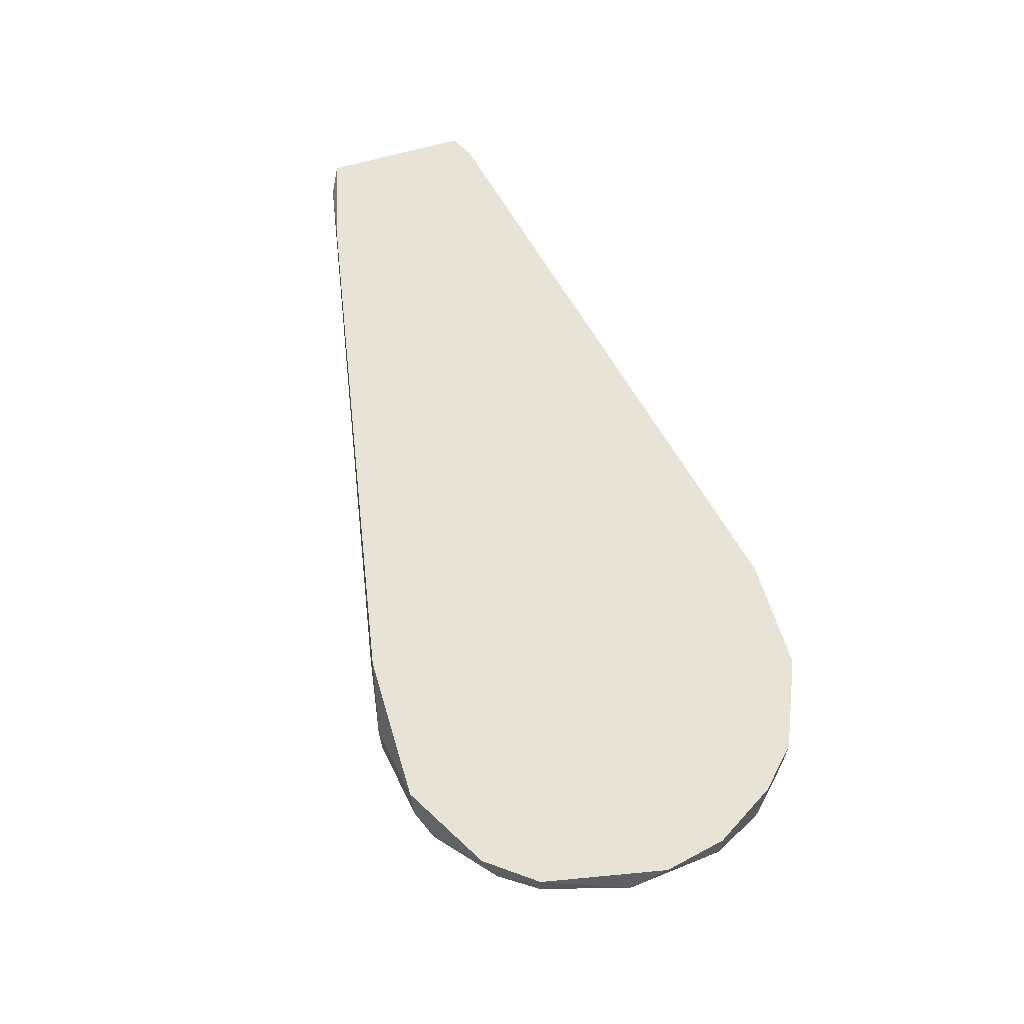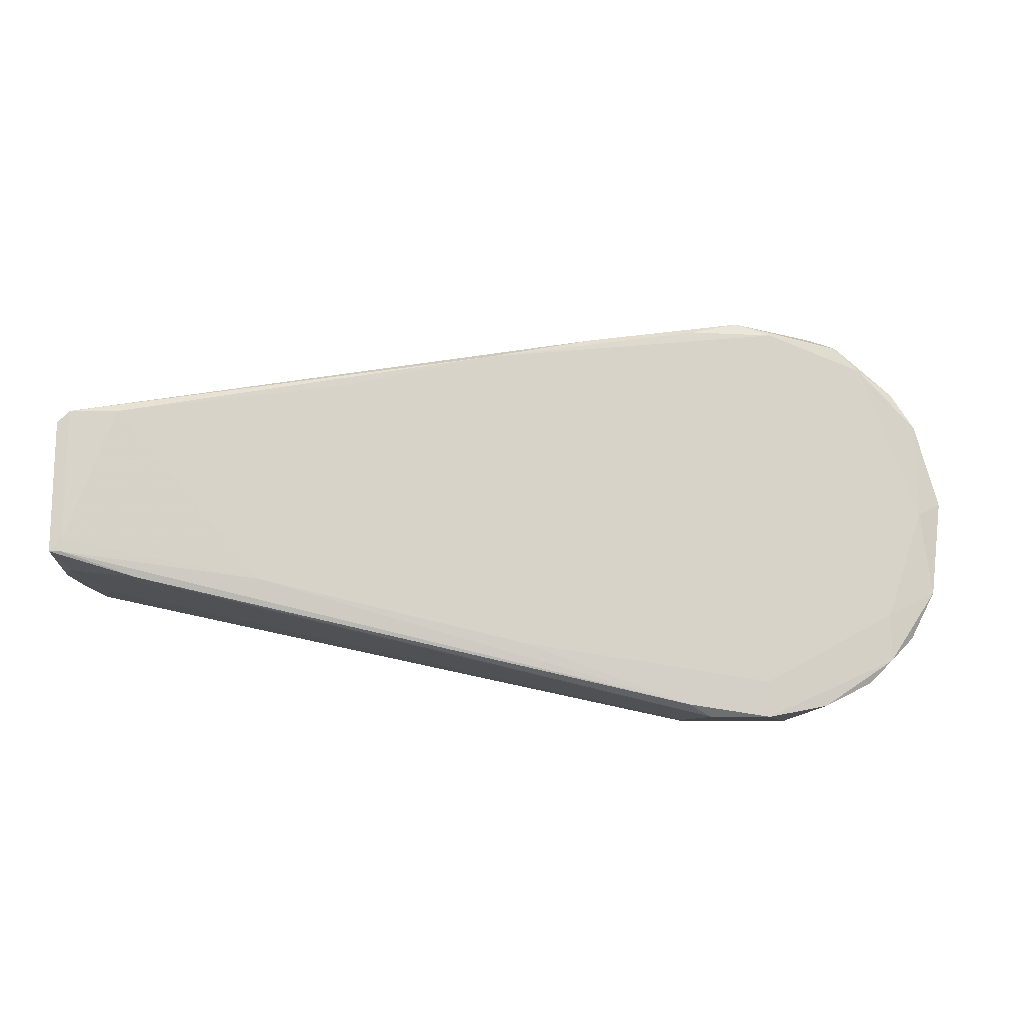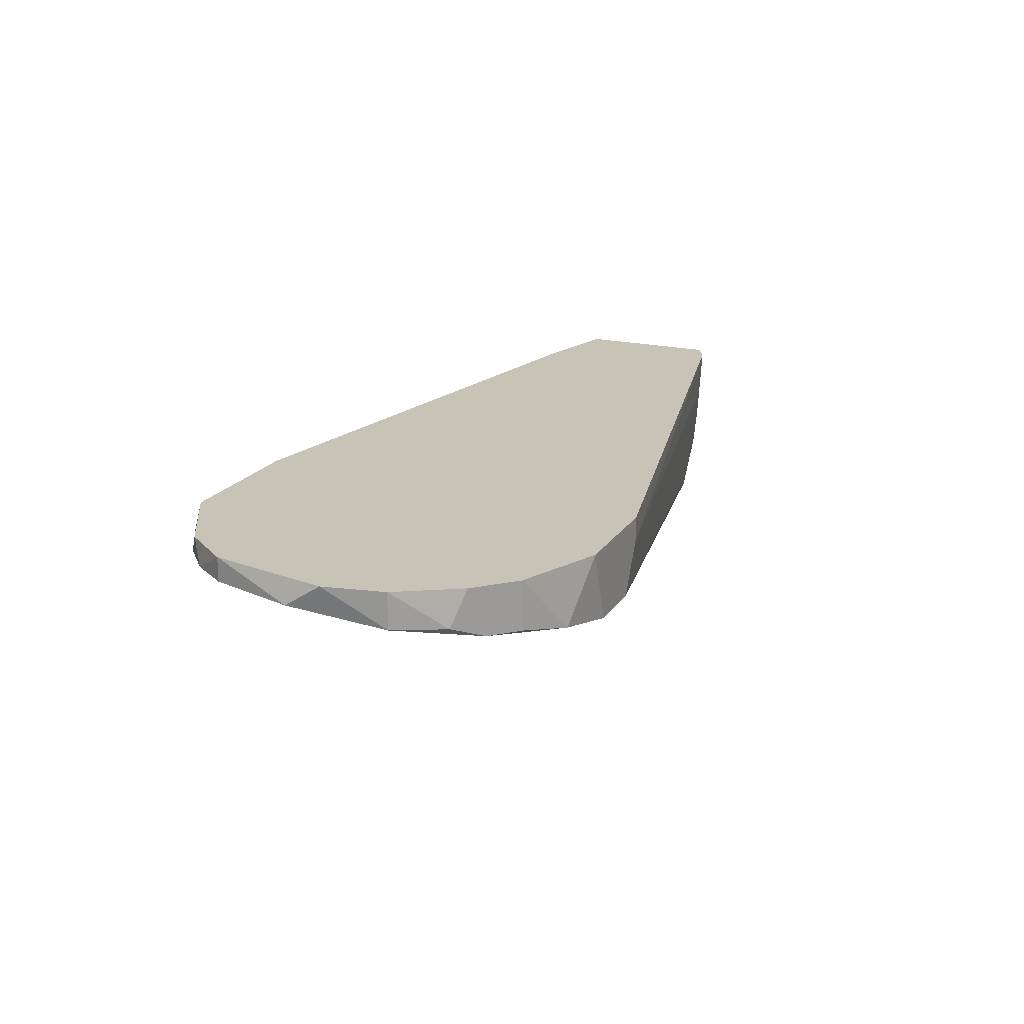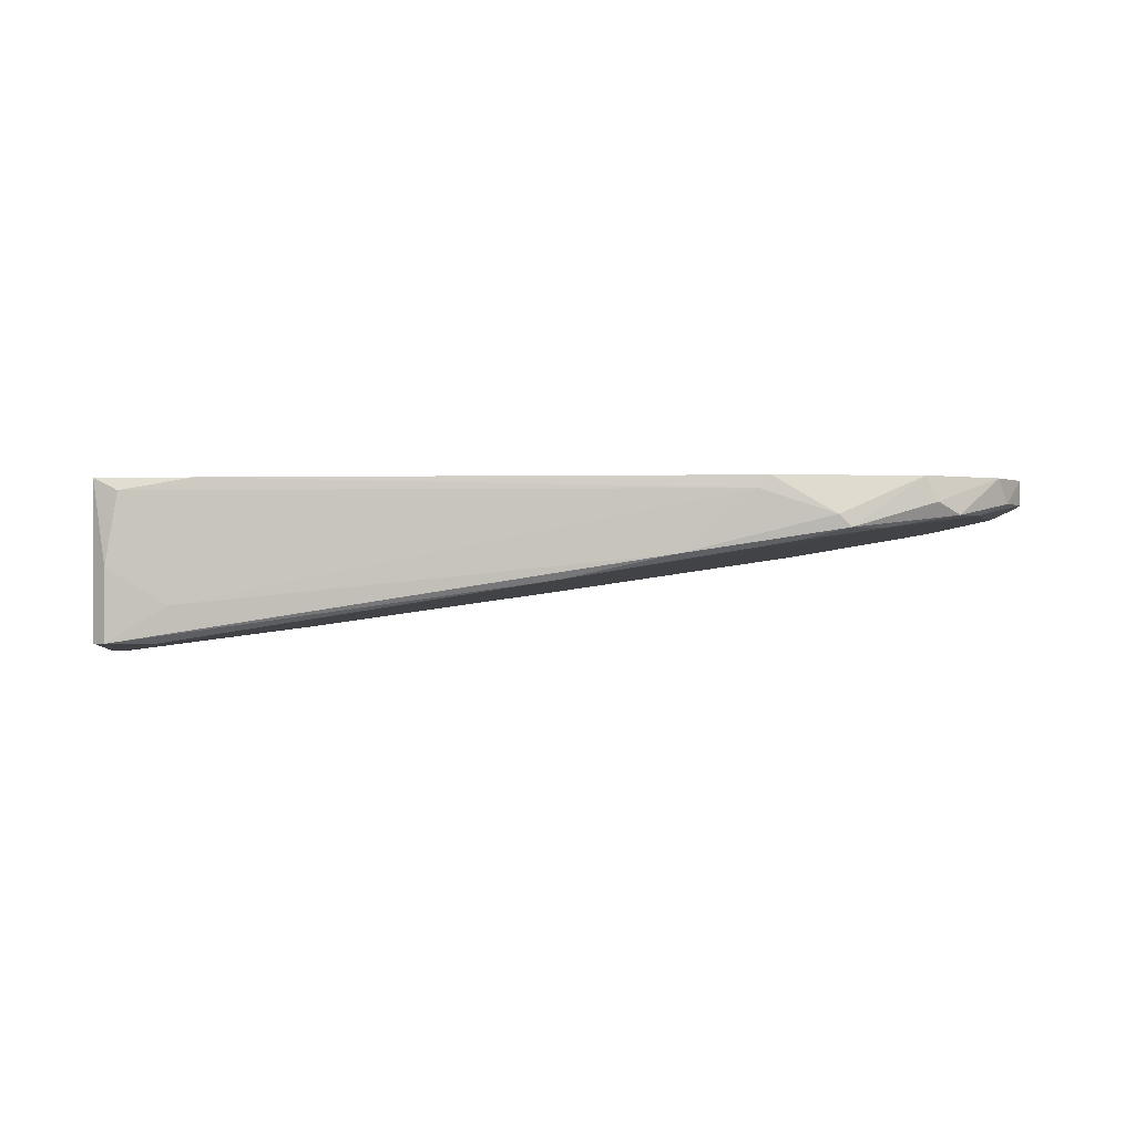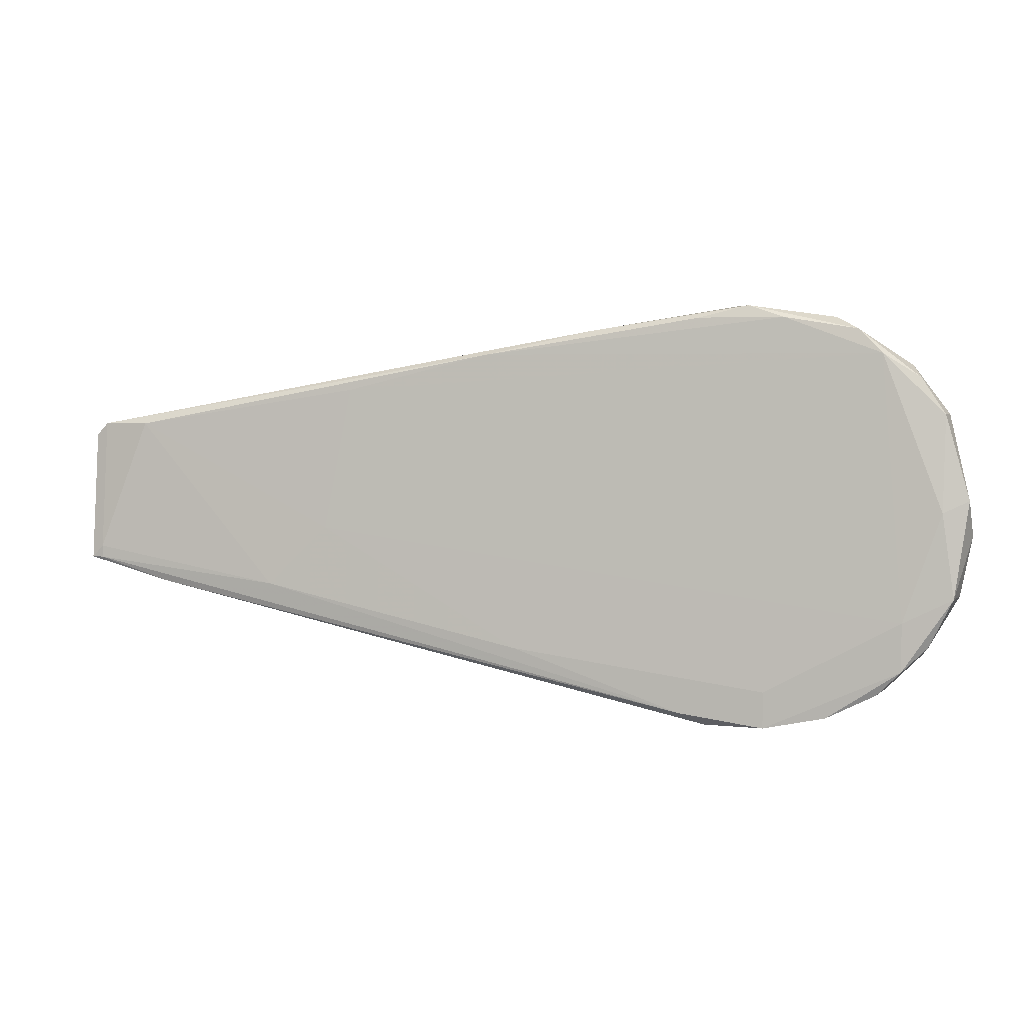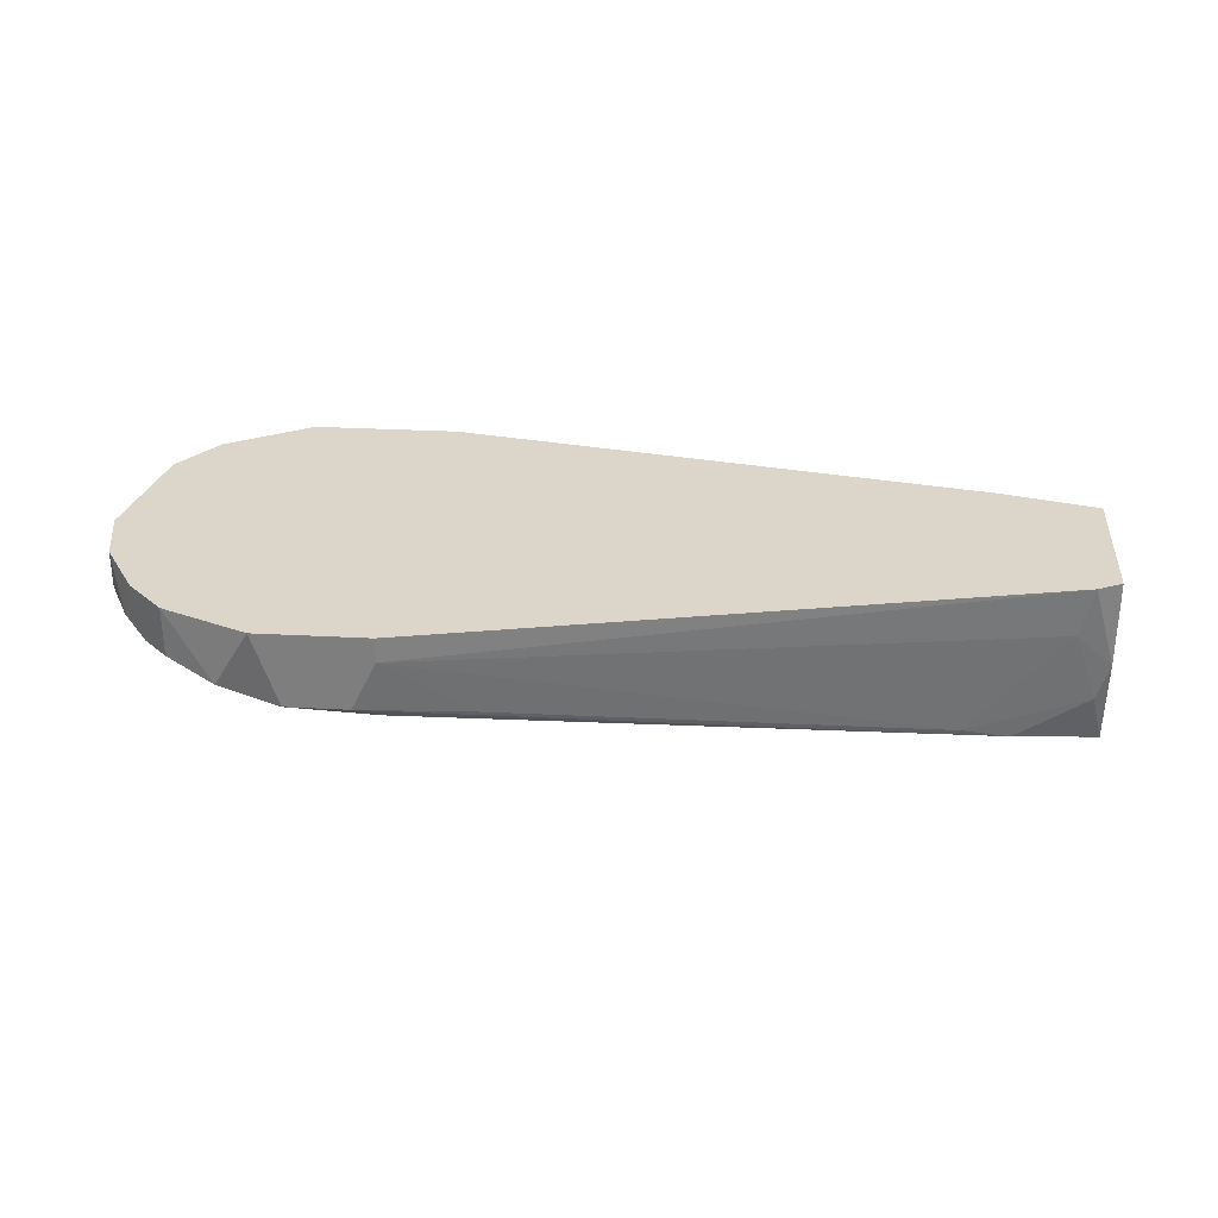
<metadata>
{"format":"obj","ext":"obj","renderer":"f3d","projection":"perspective","resolution":1024,"background":"white","views":[{"elev":62.2,"azim":73.2,"up":"+Y"},{"elev":-9.6,"azim":-0.4,"up":"+Z"},{"elev":19.8,"azim":113.8,"up":"+Y"},{"elev":-0.2,"azim":-5.3,"up":"+Y"},{"elev":3.6,"azim":22.2,"up":"+Z"},{"elev":29.9,"azim":-175.5,"up":"+Y"}]}
</metadata>
<code>
v 0.05184 0.002182 0.02304
v -0.01033 0.003629 0.01147
v 0.06775 0.003629 -0.02613
v 0.05619 -0.003603 0.02304
v 0.0721 0.000735 0.02304
v 0.0721 -0.003603 -0.02468
v 0.04462 -0.006495 -0.02323
v 0.08801 0.000735 0.001343
v 0.08801 0.003629 -0.002983
v -0.01755 -0.002156 -0.01022
v 0.06053 -0.000712 0.02449
v 0.03449 -0.009385 -0.01745
v 0.08366 -0.000712 -0.016
v 0.08223 0.000735 0.01581
v 0.08223 0.003629 -0.01745
v 0.01282 -0.01083 0.01436
v -0.01466 -0.01517 0.01003
v -0.02045 -0.01662 -0.005877
v -0.02045 -0.01662 -0.007323
v -0.02045 -0.01517 0.01003
v -0.02045 -0.01083 -0.00877
v -0.02045 -0.006495 0.01003
v 0.05763 -0.00505 -0.02613
v 0.06198 -0.002156 0.02449
v 0.07789 0.003629 -0.02179
v 0.07789 -0.002156 -0.02179
v 0.07789 -0.000712 0.0187
v 0.04317 -0.00505 0.0216
v 0.07499 -0.000712 0.0216
v -0.01322 -0.01083 0.01147
v 0.06486 -0.00505 -0.02613
v 0.06486 -0.00505 -0.02179
v 0.002692 -0.01372 -0.01022
v 0.08077 0.003629 0.01725
v 0.08077 -0.002156 -0.01311
v 0.08077 -0.002156 -0.01889
v 0.05329 0.003629 0.02304
v 0.08655 0.003629 -0.01022
v 0.08655 -0.000712 -0.01022
v 0.08512 0.000735 0.01147
v 0.08512 0.003629 0.01147
v 0.08512 -0.000712 -0.000104
v -0.01901 0.002182 0.01003
v -0.01901 0.003629 -0.01022
v -0.0219 -0.01662 -0.007323
v -0.0219 -0.01517 0.008577
v -0.0219 0.003629 -0.00877
v -0.0219 0.003629 0.008577
v -0.0219 -0.006495 -0.00877
v -0.005991 -0.01372 -0.01166
v 0.009922 -0.01228 -0.002983
v -0.01178 -0.01517 -0.01022
v 0.0663 -0.002156 0.02304
v 0.03018 -0.007938 0.0187
v 0.05473 0.000735 -0.02613
v 0.05473 0.003629 -0.02613
v 0.05473 -0.006495 -0.02468
v 0.07065 0.003629 0.02304
f 50 52 21
f 44 48 38
f 38 48 37
f 44 38 3
f 55 3 31
f 38 37 41
f 45 48 49
f 55 44 56
f 3 55 56
f 44 3 56
f 41 37 58
f 48 44 47
f 44 49 47
f 49 48 47
f 3 38 25
f 20 48 46
f 45 20 46
f 48 45 46
f 28 4 24
f 5 58 24
f 35 27 16
f 31 35 32
f 44 55 10
f 49 44 10
f 20 28 30
f 30 28 1
f 38 39 13
f 7 55 23
f 55 31 23
f 31 3 6
f 3 25 6
f 25 26 6
f 38 41 9
f 39 38 9
f 41 8 9
f 8 39 9
f 58 5 34
f 41 58 34
f 14 41 34
f 27 35 42
f 35 39 42
f 39 8 42
f 23 31 57
f 52 23 57
f 45 52 19
f 57 33 19
f 52 57 19
f 17 33 51
f 16 17 51
f 35 16 51
f 32 35 51
f 8 41 40
f 14 27 40
f 41 14 40
f 27 42 40
f 42 8 40
f 5 24 29
f 27 14 29
f 34 5 29
f 14 34 29
f 20 17 54
f 4 28 54
f 28 20 54
f 17 16 54
f 16 27 54
f 37 48 2
f 48 43 2
f 1 37 2
f 43 1 2
f 35 31 36
f 39 35 36
f 13 39 36
f 31 6 36
f 6 26 36
f 55 7 50
f 10 55 50
f 7 23 50
f 23 52 50
f 58 37 11
f 28 24 11
f 24 58 11
f 1 28 11
f 37 1 11
f 25 38 15
f 26 25 15
f 38 13 15
f 13 36 15
f 36 26 15
f 48 20 22
f 43 48 22
f 20 30 22
f 30 1 22
f 1 43 22
f 31 32 12
f 33 57 12
f 57 31 12
f 51 33 12
f 32 51 12
f 24 4 53
f 27 29 53
f 29 24 53
f 4 54 53
f 54 27 53
f 20 45 18
f 17 20 18
f 33 17 18
f 45 19 18
f 19 33 18
f 45 49 21
f 52 45 21
f 49 10 21
f 10 50 21

</code>
